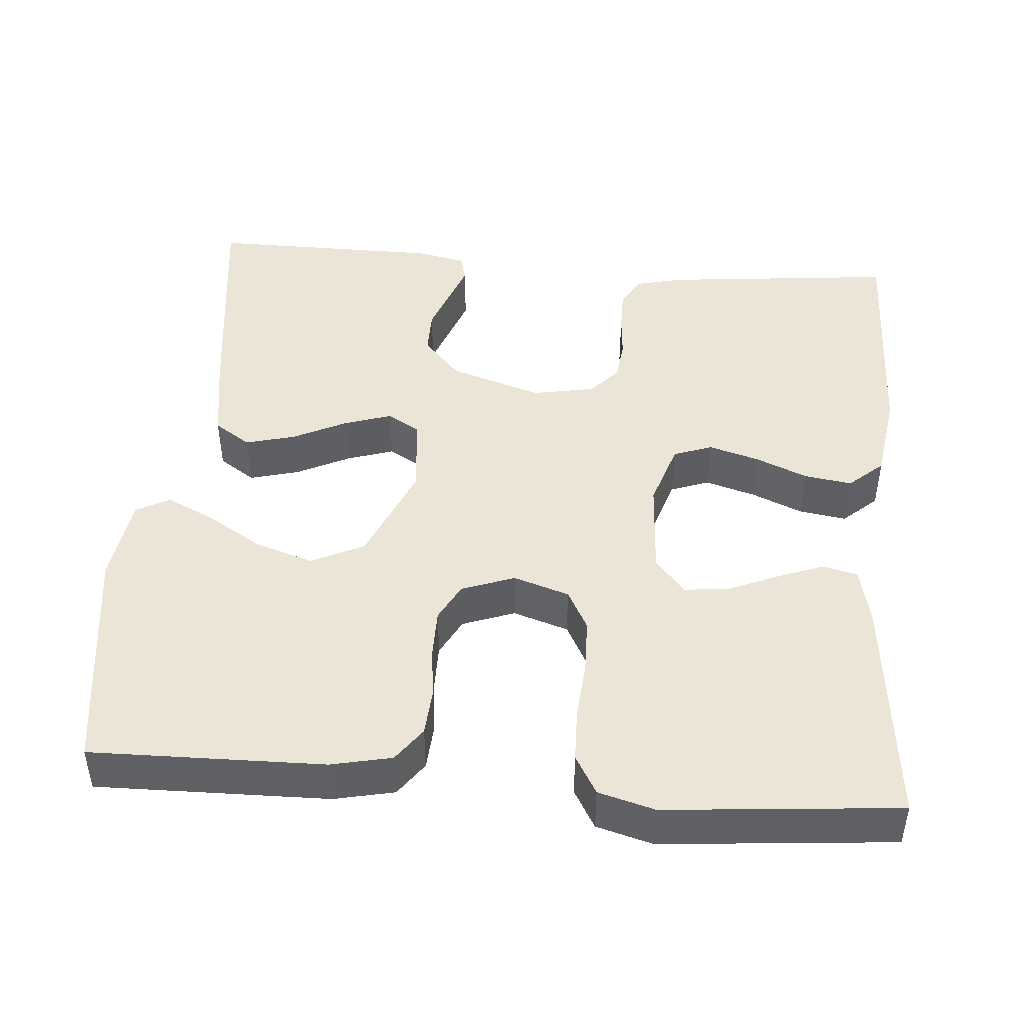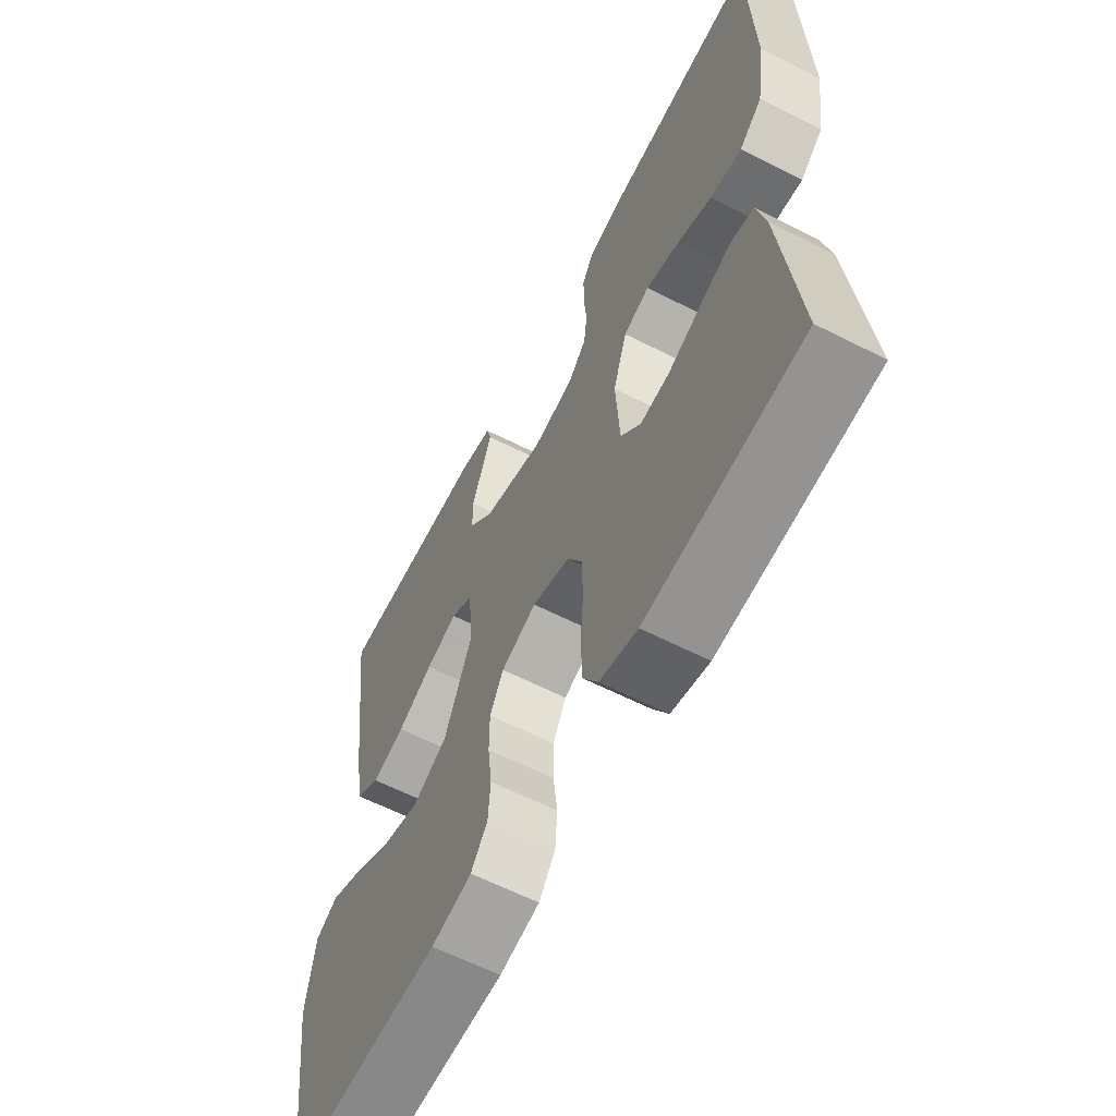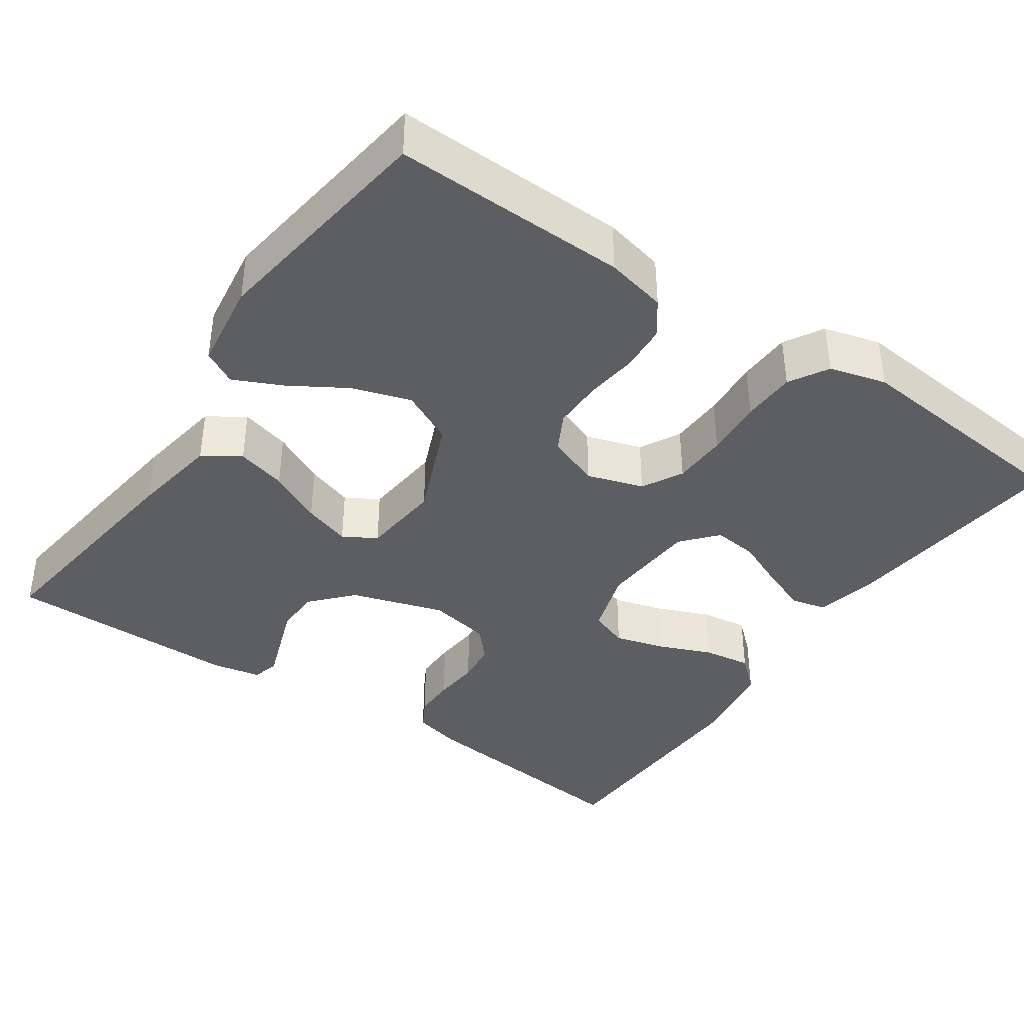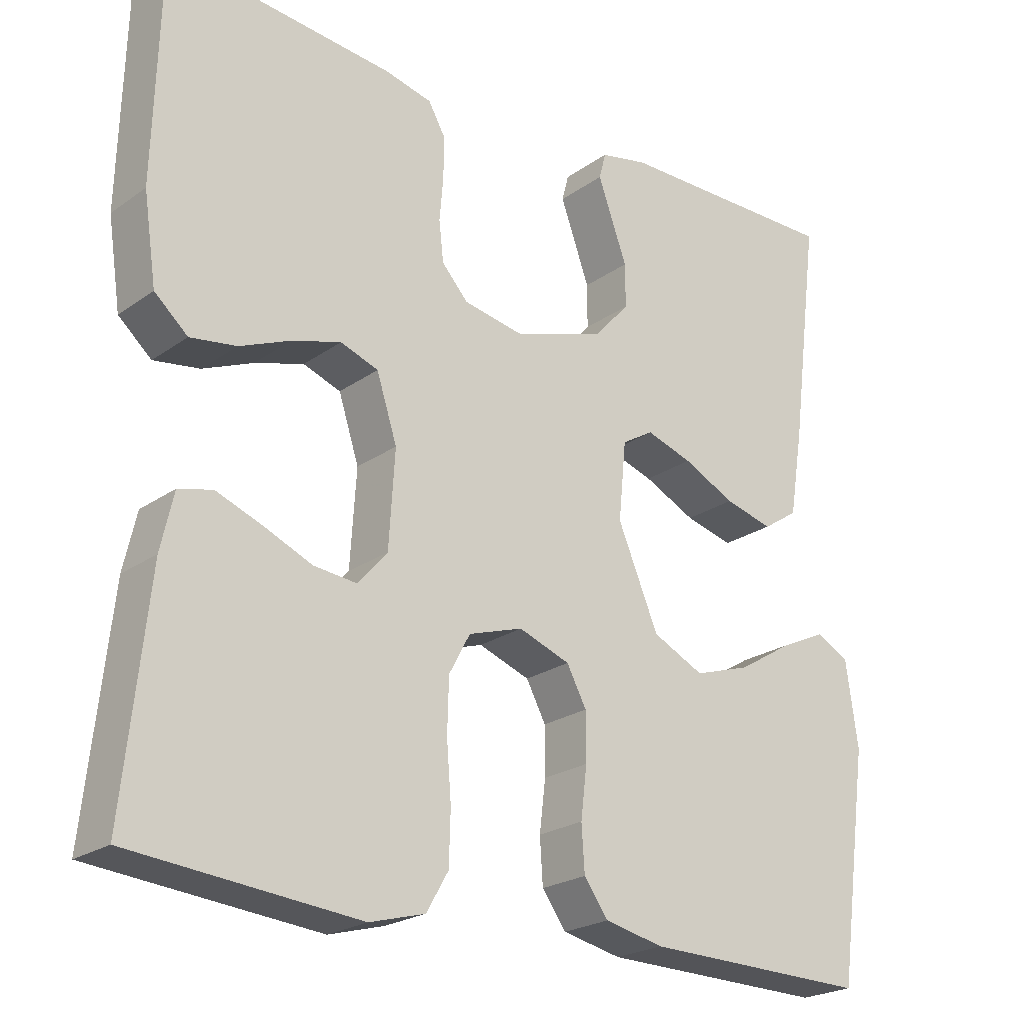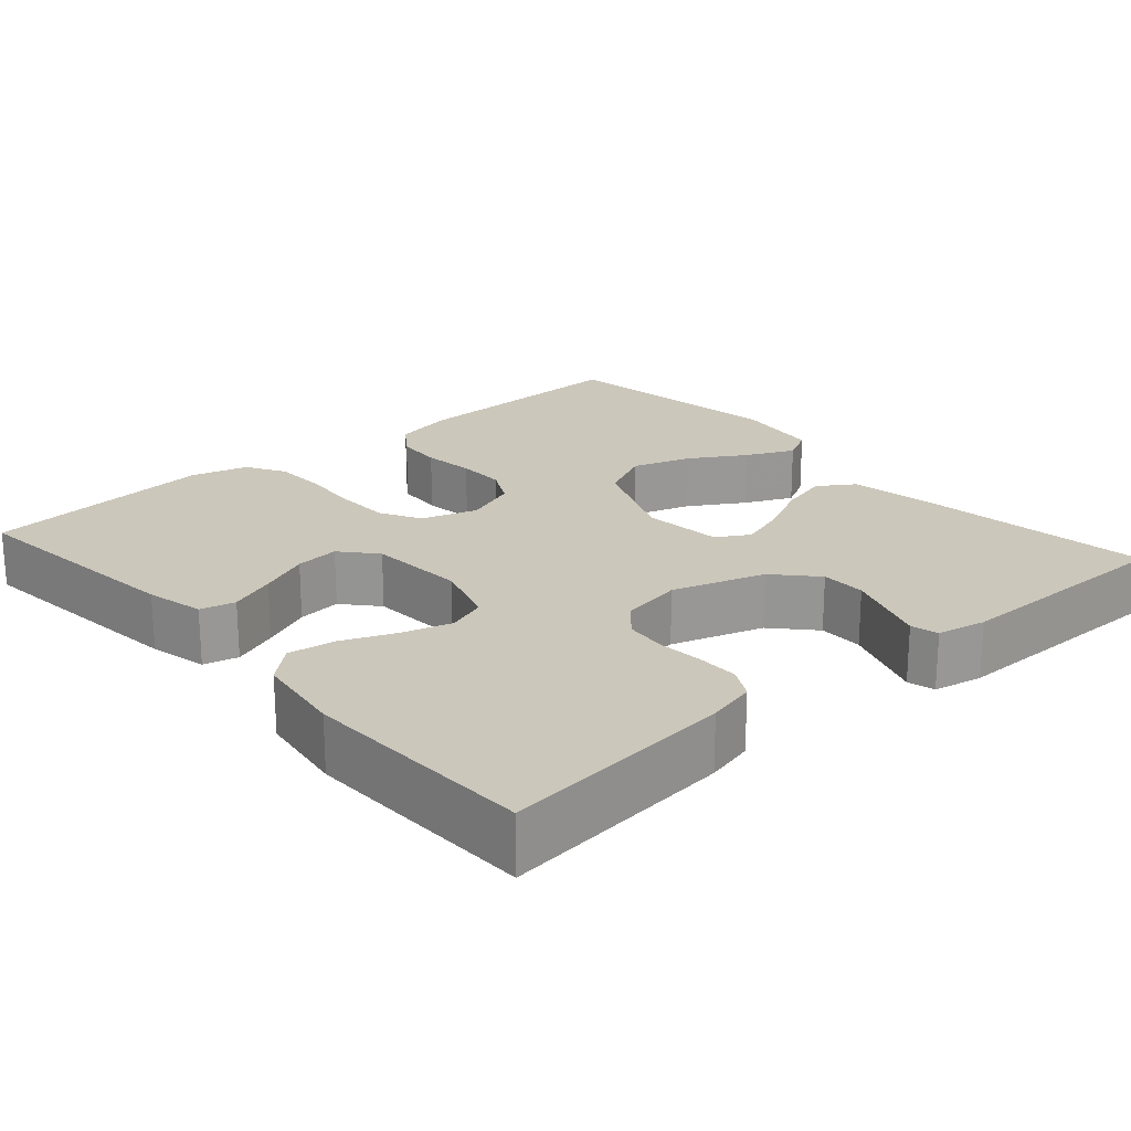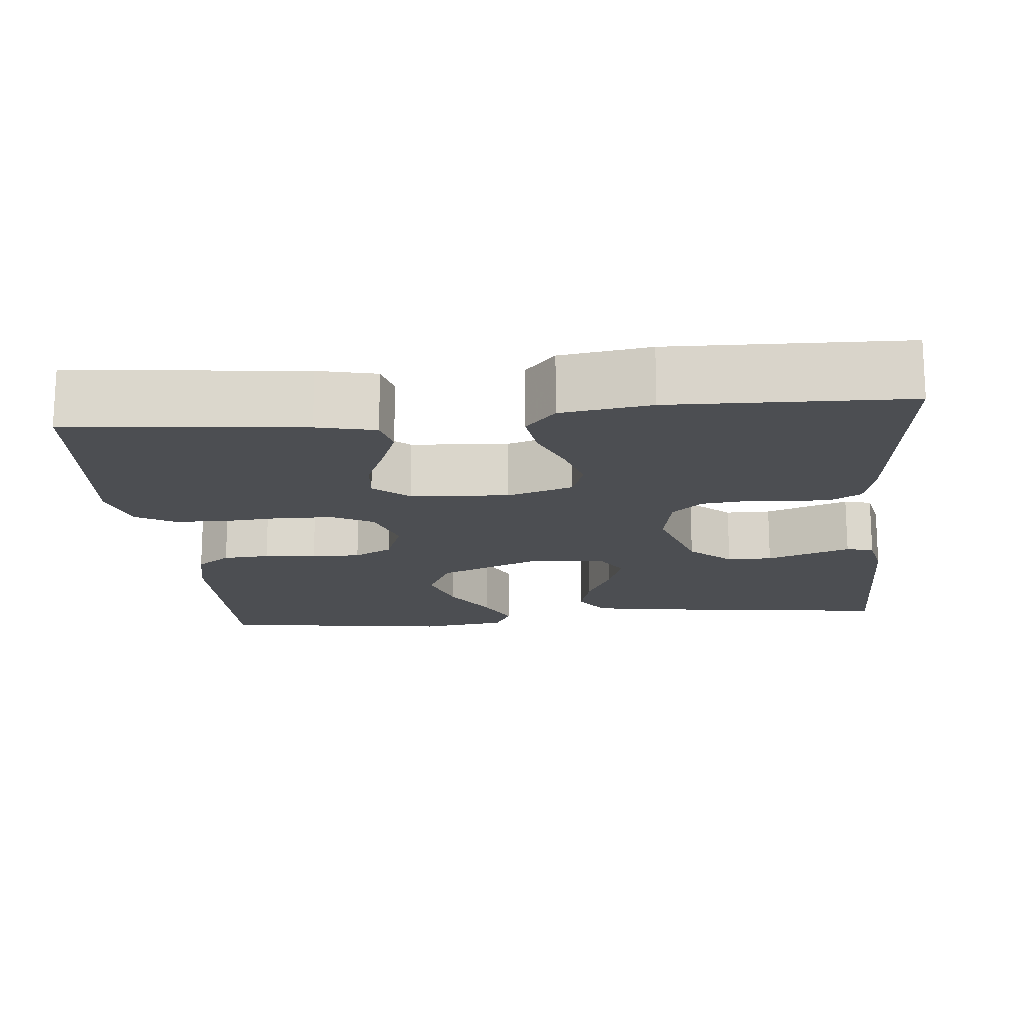
<metadata>
{"format":"obj","ext":"obj","renderer":"f3d","projection":"perspective","resolution":1024,"background":"white","views":[{"elev":45.7,"azim":-175.2,"up":"+Y"},{"elev":-61.8,"azim":-117.3,"up":"+Z"},{"elev":-39.4,"azim":145.4,"up":"+Y"},{"elev":-22.7,"azim":-39.8,"up":"+Z"},{"elev":21.6,"azim":-41.4,"up":"+Y"},{"elev":-16.5,"azim":-84.5,"up":"+Y"}]}
</metadata>
<code>
v 0.5 0.07 0.5
v 0.462 0.07 0.2
v 0.444 0.07 0.088
v 0.397 0.07 0.057
v 0.333 0.07 0.074
v 0.264 0.07 0.108
v 0.203 0.07 0.128
v 0.161 0.07 0.103
v 0.151 0.07 0
v 0.205 0.07 -0.128
v 0.273 0.07 -0.161
v 0.348 0.07 -0.137
v 0.42 0.07 -0.093
v 0.482 0.07 -0.064
v 0.525 0.07 -0.087
v 0.541 0.07 -0.2
v 0.5 0.07 -0.5
v 0.2 0.07 -0.494
v 0.122 0.07 -0.477
v 0.09 0.07 -0.433
v 0.086 0.07 -0.373
v 0.094 0.07 -0.306
v 0.094 0.07 -0.243
v 0.068 0.07 -0.194
v 0 0.07 -0.169
v -0.072 0.07 -0.192
v -0.1 0.07 -0.244
v -0.102 0.07 -0.314
v -0.096 0.07 -0.389
v -0.098 0.07 -0.458
v -0.127 0.07 -0.508
v -0.2 0.07 -0.528
v -0.5 0.07 -0.5
v -0.468 0.07 -0.2
v -0.451 0.07 -0.125
v -0.406 0.07 -0.114
v -0.346 0.07 -0.137
v -0.281 0.07 -0.165
v -0.224 0.07 -0.171
v -0.185 0.07 -0.126
v -0.177 0.07 0
v -0.204 0.07 0.084
v -0.254 0.07 0.102
v -0.319 0.07 0.083
v -0.386 0.07 0.055
v -0.447 0.07 0.046
v -0.491 0.07 0.085
v -0.508 0.07 0.2
v -0.5 0.07 0.5
v -0.2 0.07 0.468
v -0.138 0.07 0.453
v -0.116 0.07 0.414
v -0.116 0.07 0.36
v -0.121 0.07 0.301
v -0.115 0.07 0.248
v -0.08 0.07 0.209
v 0 0.07 0.194
v 0.119 0.07 0.232
v 0.167 0.07 0.285
v 0.167 0.07 0.343
v 0.146 0.07 0.401
v 0.128 0.07 0.451
v 0.137 0.07 0.486
v 0.2 0.07 0.499
v 0.5 0 0.5
v 0.462 0 0.2
v 0.444 0 0.088
v 0.397 0 0.057
v 0.333 0 0.074
v 0.264 0 0.108
v 0.203 0 0.128
v 0.161 0 0.103
v 0.151 0 0
v 0.205 0 -0.128
v 0.273 0 -0.161
v 0.348 0 -0.137
v 0.42 0 -0.093
v 0.482 0 -0.064
v 0.525 0 -0.087
v 0.541 0 -0.2
v 0.5 0 -0.5
v 0.2 0 -0.494
v 0.122 0 -0.477
v 0.09 0 -0.433
v 0.086 0 -0.373
v 0.094 0 -0.306
v 0.094 0 -0.243
v 0.068 0 -0.194
v 0 0 -0.169
v -0.072 0 -0.192
v -0.1 0 -0.244
v -0.102 0 -0.314
v -0.096 0 -0.389
v -0.098 0 -0.458
v -0.127 0 -0.508
v -0.2 0 -0.528
v -0.5 0 -0.5
v -0.468 0 -0.2
v -0.451 0 -0.125
v -0.406 0 -0.114
v -0.346 0 -0.137
v -0.281 0 -0.165
v -0.224 0 -0.171
v -0.185 0 -0.126
v -0.177 0 0
v -0.204 0 0.084
v -0.254 0 0.102
v -0.319 0 0.083
v -0.386 0 0.055
v -0.447 0 0.046
v -0.491 0 0.085
v -0.508 0 0.2
v -0.5 0 0.5
v -0.2 0 0.468
v -0.138 0 0.453
v -0.116 0 0.414
v -0.116 0 0.36
v -0.121 0 0.301
v -0.115 0 0.248
v -0.08 0 0.209
v 0 0 0.194
v 0.119 0 0.232
v 0.167 0 0.285
v 0.167 0 0.343
v 0.146 0 0.401
v 0.128 0 0.451
v 0.137 0 0.486
v 0.2 0 0.499
f 60 61 62 63
f 60 63 64 1
f 51 52 53 54
f 49 50 51 54
f 49 54 55
f 48 49 55 56
f 44 45 46 47
f 43 44 47 48
f 42 43 48 56
f 35 36 37 38
f 33 34 35 38
f 33 38 39
f 32 33 39 40
f 28 29 30 31
f 27 28 31 32
f 19 20 21 22
f 19 22 23
f 18 19 23
f 17 18 23
f 16 17 23 24
f 12 13 14 15
f 11 12 15 16
f 3 4 5 6
f 3 6 7
f 2 3 7
f 59 60 1 2
f 58 59 2 7
f 57 58 7 8
f 41 42 56 57
f 41 57 8 9
f 27 32 40 41
f 26 27 41
f 25 26 41 9
f 11 16 24 25
f 10 11 25
f 9 10 25
f 127 126 125 124
f 65 128 127 124
f 118 117 116 115
f 118 115 114 113
f 119 118 113
f 120 119 113 112
f 111 110 109 108
f 112 111 108 107
f 120 112 107 106
f 102 101 100 99
f 102 99 98 97
f 103 102 97
f 104 103 97 96
f 95 94 93 92
f 96 95 92 91
f 86 85 84 83
f 87 86 83
f 87 83 82
f 87 82 81
f 88 87 81 80
f 79 78 77 76
f 80 79 76 75
f 70 69 68 67
f 71 70 67
f 71 67 66
f 66 65 124 123
f 71 66 123 122
f 72 71 122 121
f 121 120 106 105
f 73 72 121 105
f 105 104 96 91
f 105 91 90
f 73 105 90 89
f 89 88 80 75
f 89 75 74
f 89 74 73
f 1 65 66 2
f 2 66 67 3
f 3 67 68 4
f 4 68 69 5
f 5 69 70 6
f 6 70 71 7
f 7 71 72 8
f 8 72 73 9
f 9 73 74 10
f 10 74 75 11
f 11 75 76 12
f 12 76 77 13
f 13 77 78 14
f 14 78 79 15
f 15 79 80 16
f 16 80 81 17
f 17 81 82 18
f 18 82 83 19
f 19 83 84 20
f 20 84 85 21
f 21 85 86 22
f 22 86 87 23
f 23 87 88 24
f 24 88 89 25
f 25 89 90 26
f 26 90 91 27
f 27 91 92 28
f 28 92 93 29
f 29 93 94 30
f 30 94 95 31
f 31 95 96 32
f 32 96 97 33
f 33 97 98 34
f 34 98 99 35
f 35 99 100 36
f 36 100 101 37
f 37 101 102 38
f 38 102 103 39
f 39 103 104 40
f 40 104 105 41
f 41 105 106 42
f 42 106 107 43
f 43 107 108 44
f 44 108 109 45
f 45 109 110 46
f 46 110 111 47
f 47 111 112 48
f 48 112 113 49
f 49 113 114 50
f 50 114 115 51
f 51 115 116 52
f 52 116 117 53
f 53 117 118 54
f 54 118 119 55
f 55 119 120 56
f 56 120 121 57
f 57 121 122 58
f 58 122 123 59
f 59 123 124 60
f 60 124 125 61
f 61 125 126 62
f 62 126 127 63
f 63 127 128 64
f 64 128 65 1

</code>
